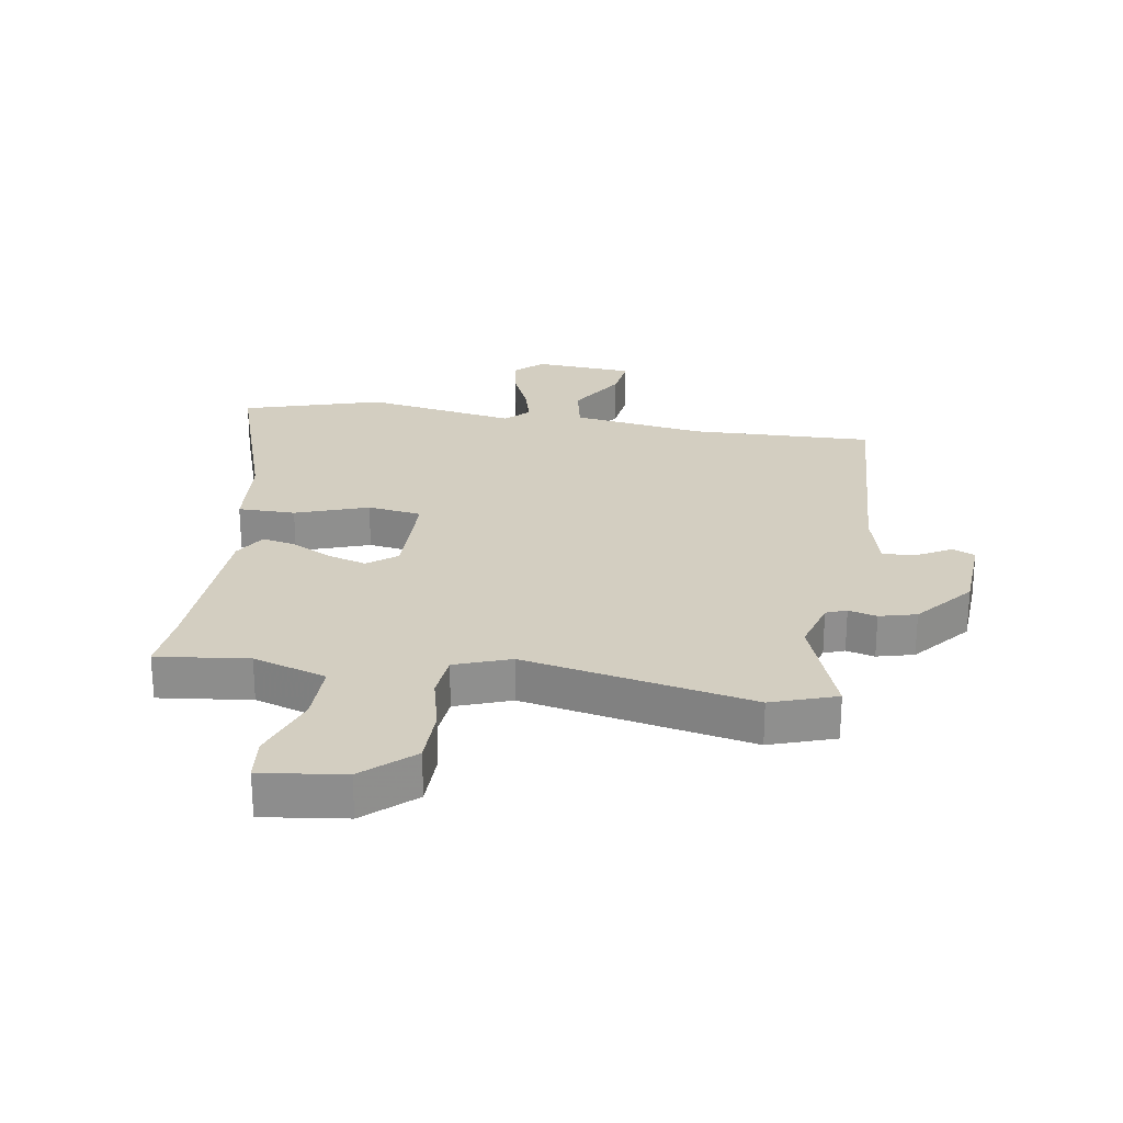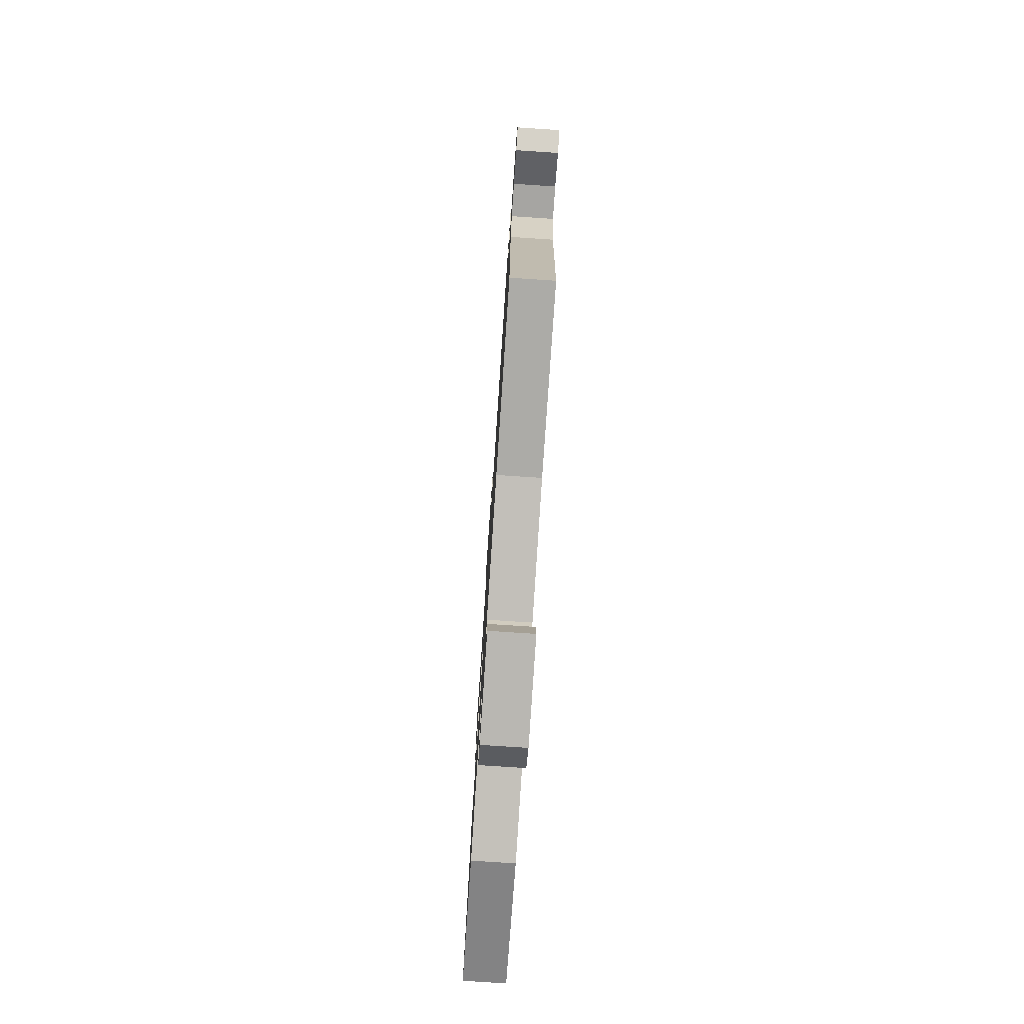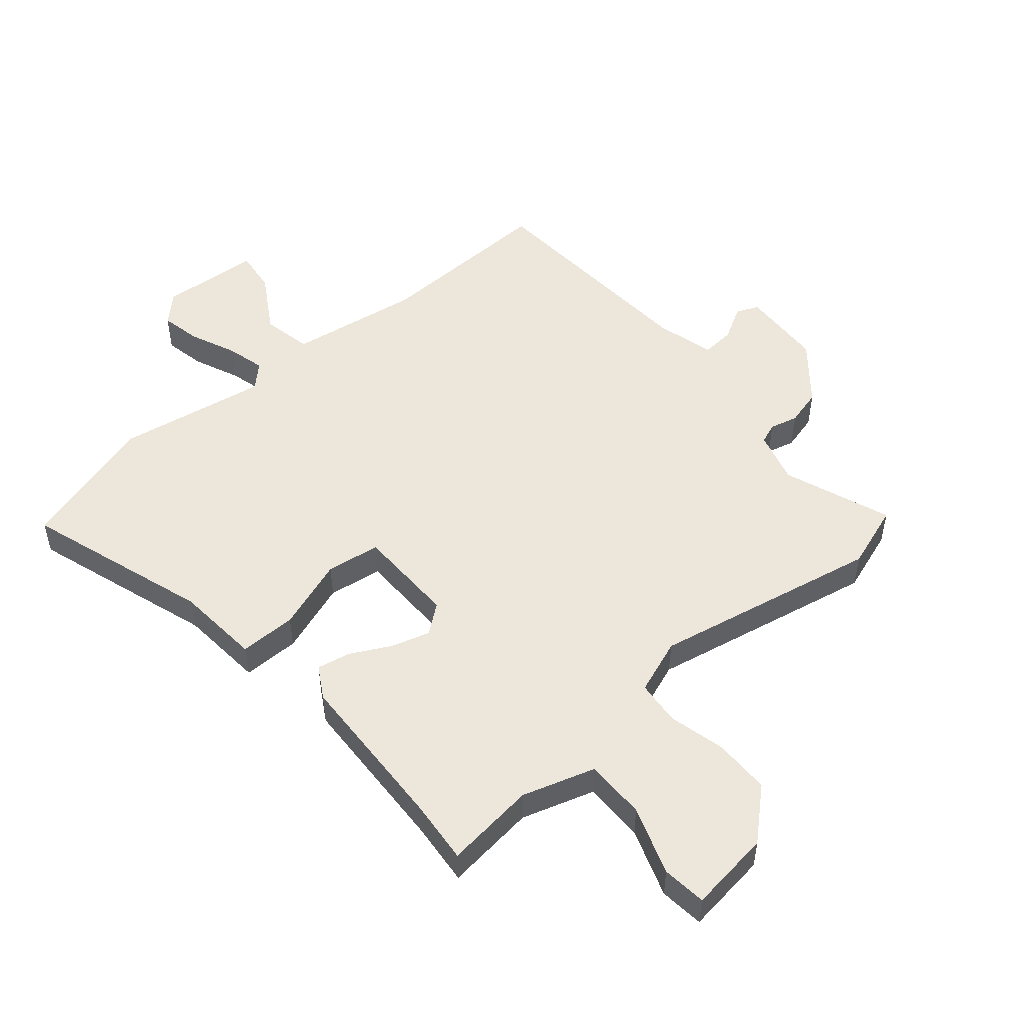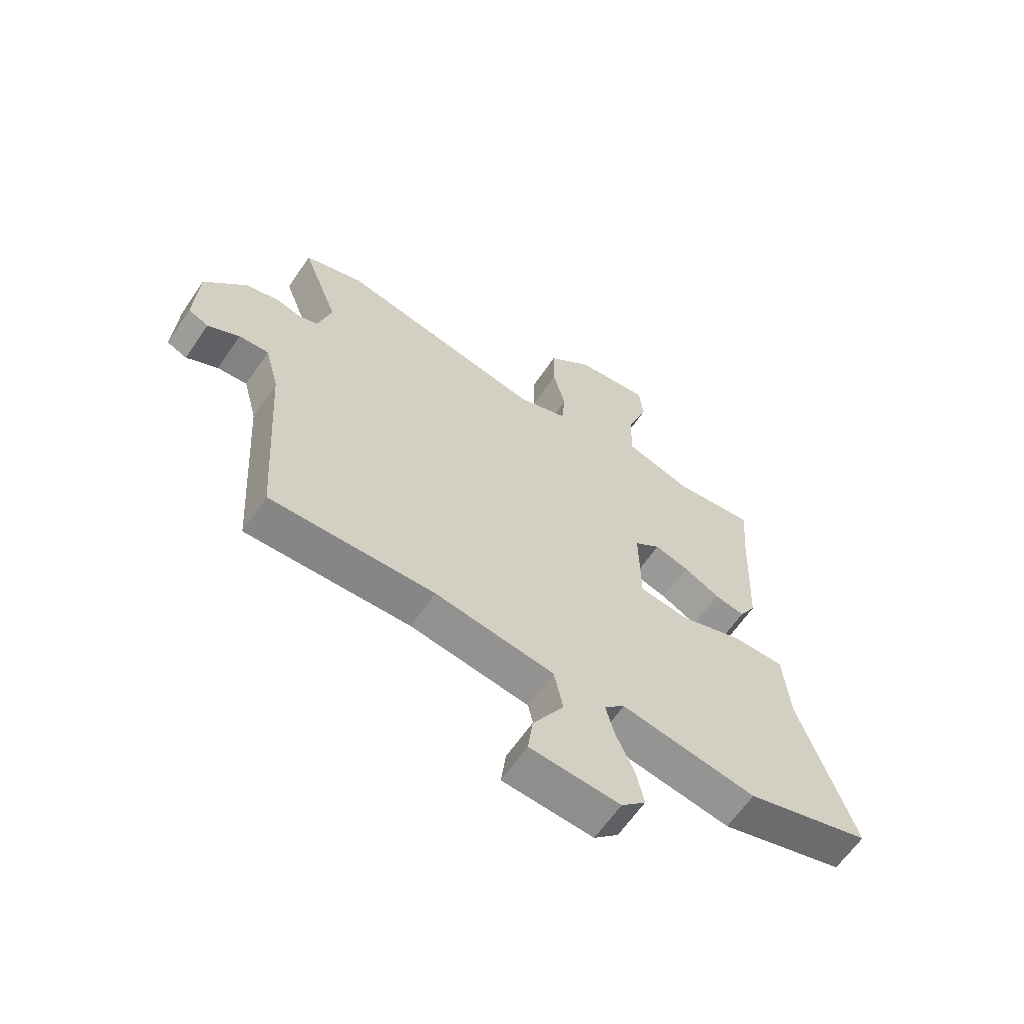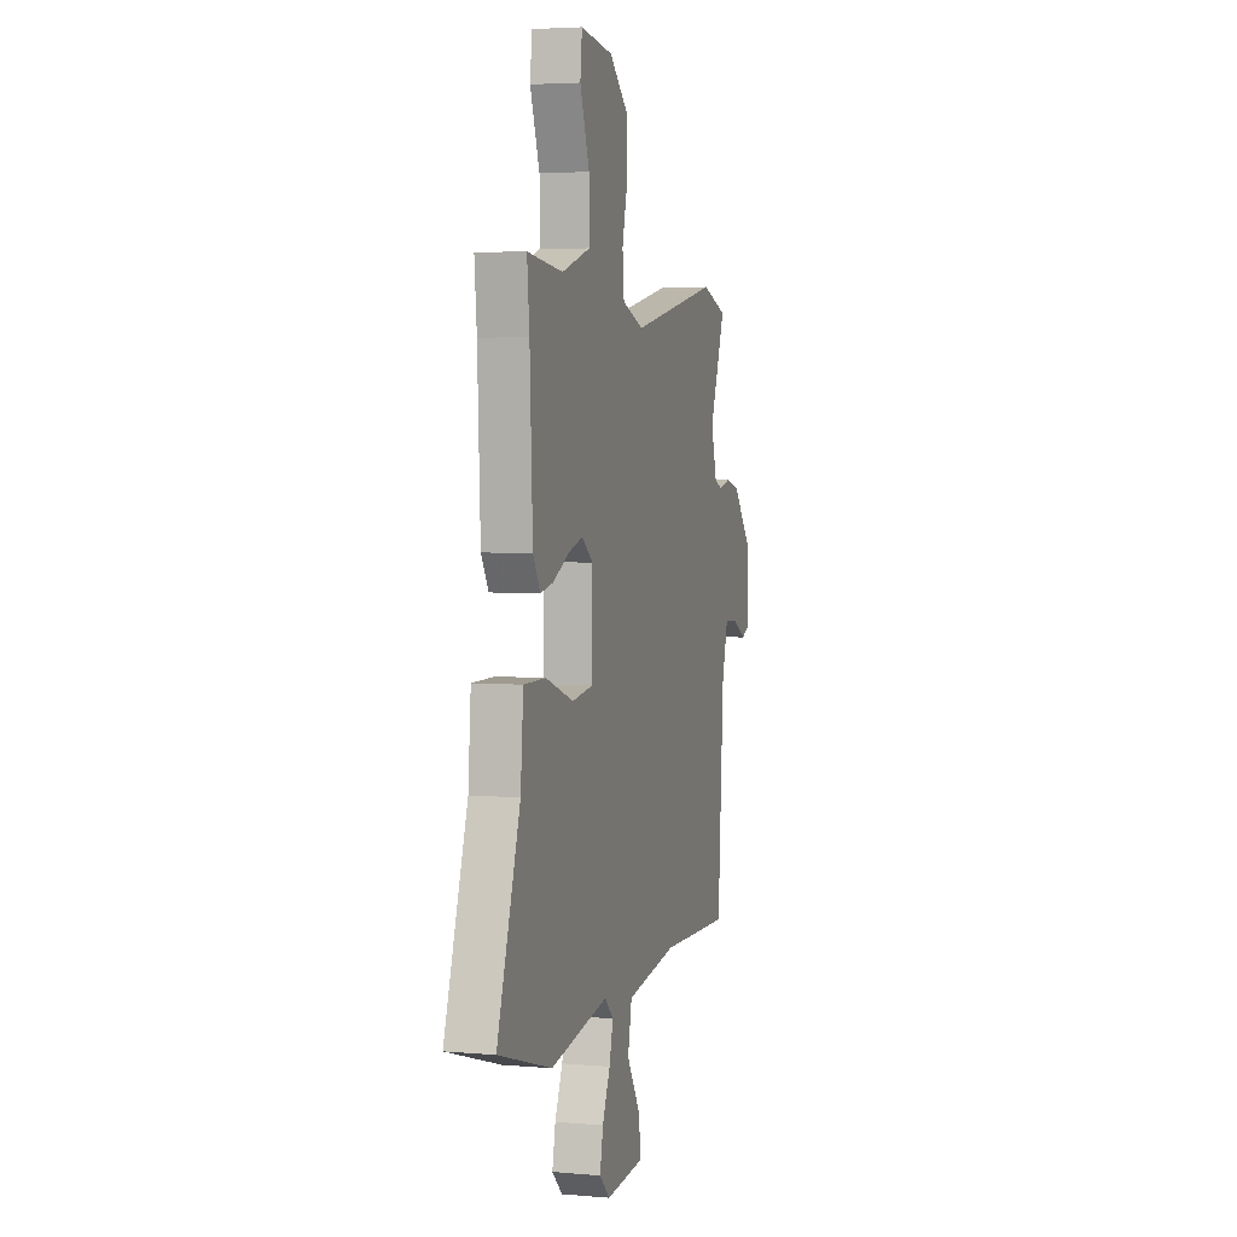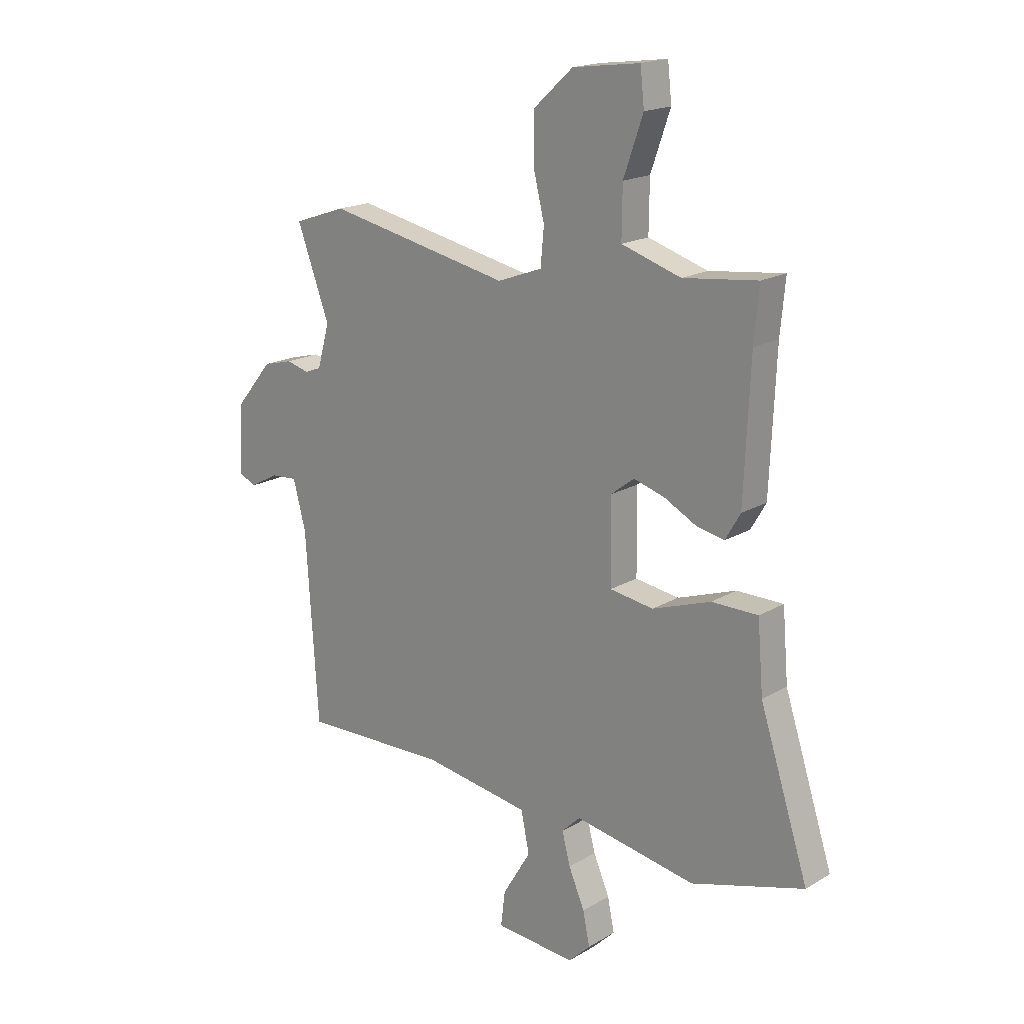
<metadata>
{"format":"obj","ext":"obj","renderer":"f3d","projection":"perspective","resolution":1024,"background":"white","views":[{"elev":25.2,"azim":9.2,"up":"+Y"},{"elev":-77.9,"azim":86.2,"up":"+Z"},{"elev":51.1,"azim":-40.4,"up":"+Y"},{"elev":-62.9,"azim":145.8,"up":"+Z"},{"elev":4.1,"azim":-74.0,"up":"+Z"},{"elev":18.2,"azim":-138.6,"up":"+Z"}]}
</metadata>
<code>
v -0.493 0.07 0.426
v -0.503 0.07 0.533
v -0.351 0.07 0.515
v -0.229 0.07 0.553
v -0.23 0.07 0.655
v -0.27 0.07 0.769
v -0.262 0.07 0.843
v -0.124 0.07 0.825
v -0.043 0.07 0.752
v -0.042 0.07 0.657
v -0.065 0.07 0.563
v -0.058 0.07 0.488
v 0.034 0.07 0.454
v 0.413 0.07 0.53
v 0.521 0.07 0.493
v 0.454 0.07 0.313
v 0.479 0.07 0.225
v 0.513 0.07 0.212
v 0.56 0.07 0.224
v 0.621 0.07 0.208
v 0.699 0.07 0.114
v 0.706 0.07 -0.025
v 0.669 0.07 -0.041
v 0.611 0.07 -0.009
v 0.556 0.07 -0.005
v 0.53 0.07 -0.103
v 0.505 0.07 -0.489
v 0.202 0.07 -0.48
v -0.018 0.07 -0.513
v -0.035 0.07 -0.596
v 0.023 0.07 -0.692
v 0.032 0.07 -0.764
v -0.134 0.07 -0.776
v -0.179 0.07 -0.732
v -0.165 0.07 -0.664
v -0.132 0.07 -0.588
v -0.115 0.07 -0.523
v -0.153 0.07 -0.486
v -0.403 0.07 -0.529
v -0.634 0.07 -0.46
v -0.534 0.07 -0.153
v -0.522 0.07 -0.011
v -0.427 0.07 -0.011
v -0.307 0.07 -0.053
v -0.217 0.07 -0.04
v -0.215 0.07 0.128
v -0.263 0.07 0.165
v -0.327 0.07 0.146
v -0.394 0.07 0.111
v -0.45 0.07 0.1
v -0.481 0.07 0.153
v -0.493 0 0.426
v -0.503 0 0.533
v -0.351 0 0.515
v -0.229 0 0.553
v -0.23 0 0.655
v -0.27 0 0.769
v -0.262 0 0.843
v -0.124 0 0.825
v -0.043 0 0.752
v -0.042 0 0.657
v -0.065 0 0.563
v -0.058 0 0.488
v 0.034 0 0.454
v 0.413 0 0.53
v 0.521 0 0.493
v 0.454 0 0.313
v 0.479 0 0.225
v 0.513 0 0.212
v 0.56 0 0.224
v 0.621 0 0.208
v 0.699 0 0.114
v 0.706 0 -0.025
v 0.669 0 -0.041
v 0.611 0 -0.009
v 0.556 0 -0.005
v 0.53 0 -0.103
v 0.505 0 -0.489
v 0.202 0 -0.48
v -0.018 0 -0.513
v -0.035 0 -0.596
v 0.023 0 -0.692
v 0.032 0 -0.764
v -0.134 0 -0.776
v -0.179 0 -0.732
v -0.165 0 -0.664
v -0.132 0 -0.588
v -0.115 0 -0.523
v -0.153 0 -0.486
v -0.403 0 -0.529
v -0.634 0 -0.46
v -0.534 0 -0.153
v -0.522 0 -0.011
v -0.427 0 -0.011
v -0.307 0 -0.053
v -0.217 0 -0.04
v -0.215 0 0.128
v -0.263 0 0.165
v -0.327 0 0.146
v -0.394 0 0.111
v -0.45 0 0.1
v -0.481 0 0.153
f 48 49 50 51
f 47 48 51 1
f 46 47 1 2
f 41 42 43 44
f 41 44 45
f 38 39 40 41
f 38 41 45
f 37 38 45 46
f 33 34 35 36
f 33 36 37
f 30 31 32 33
f 29 30 33 37
f 28 29 37 46
f 26 27 28 46
f 21 22 23 24
f 21 24 25
f 18 19 20 21
f 17 18 21 25
f 13 14 15 16
f 13 16 17
f 12 13 17 25
f 8 9 10 11
f 8 11 12
f 5 6 7 8
f 4 5 8 12
f 3 4 12 25
f 25 26 46
f 2 3 25 46
f 102 101 100 99
f 52 102 99 98
f 53 52 98 97
f 95 94 93 92
f 96 95 92
f 92 91 90 89
f 96 92 89
f 97 96 89 88
f 87 86 85 84
f 88 87 84
f 84 83 82 81
f 88 84 81 80
f 97 88 80 79
f 97 79 78 77
f 75 74 73 72
f 76 75 72
f 72 71 70 69
f 76 72 69 68
f 67 66 65 64
f 68 67 64
f 76 68 64 63
f 62 61 60 59
f 63 62 59
f 59 58 57 56
f 63 59 56 55
f 76 63 55 54
f 97 77 76
f 97 76 54 53
f 1 52 53 2
f 2 53 54 3
f 3 54 55 4
f 4 55 56 5
f 5 56 57 6
f 6 57 58 7
f 7 58 59 8
f 8 59 60 9
f 9 60 61 10
f 10 61 62 11
f 11 62 63 12
f 12 63 64 13
f 13 64 65 14
f 14 65 66 15
f 15 66 67 16
f 16 67 68 17
f 17 68 69 18
f 18 69 70 19
f 19 70 71 20
f 20 71 72 21
f 21 72 73 22
f 22 73 74 23
f 23 74 75 24
f 24 75 76 25
f 25 76 77 26
f 26 77 78 27
f 27 78 79 28
f 28 79 80 29
f 29 80 81 30
f 30 81 82 31
f 31 82 83 32
f 32 83 84 33
f 33 84 85 34
f 34 85 86 35
f 35 86 87 36
f 36 87 88 37
f 37 88 89 38
f 38 89 90 39
f 39 90 91 40
f 40 91 92 41
f 41 92 93 42
f 42 93 94 43
f 43 94 95 44
f 44 95 96 45
f 45 96 97 46
f 46 97 98 47
f 47 98 99 48
f 48 99 100 49
f 49 100 101 50
f 50 101 102 51
f 51 102 52 1

</code>
